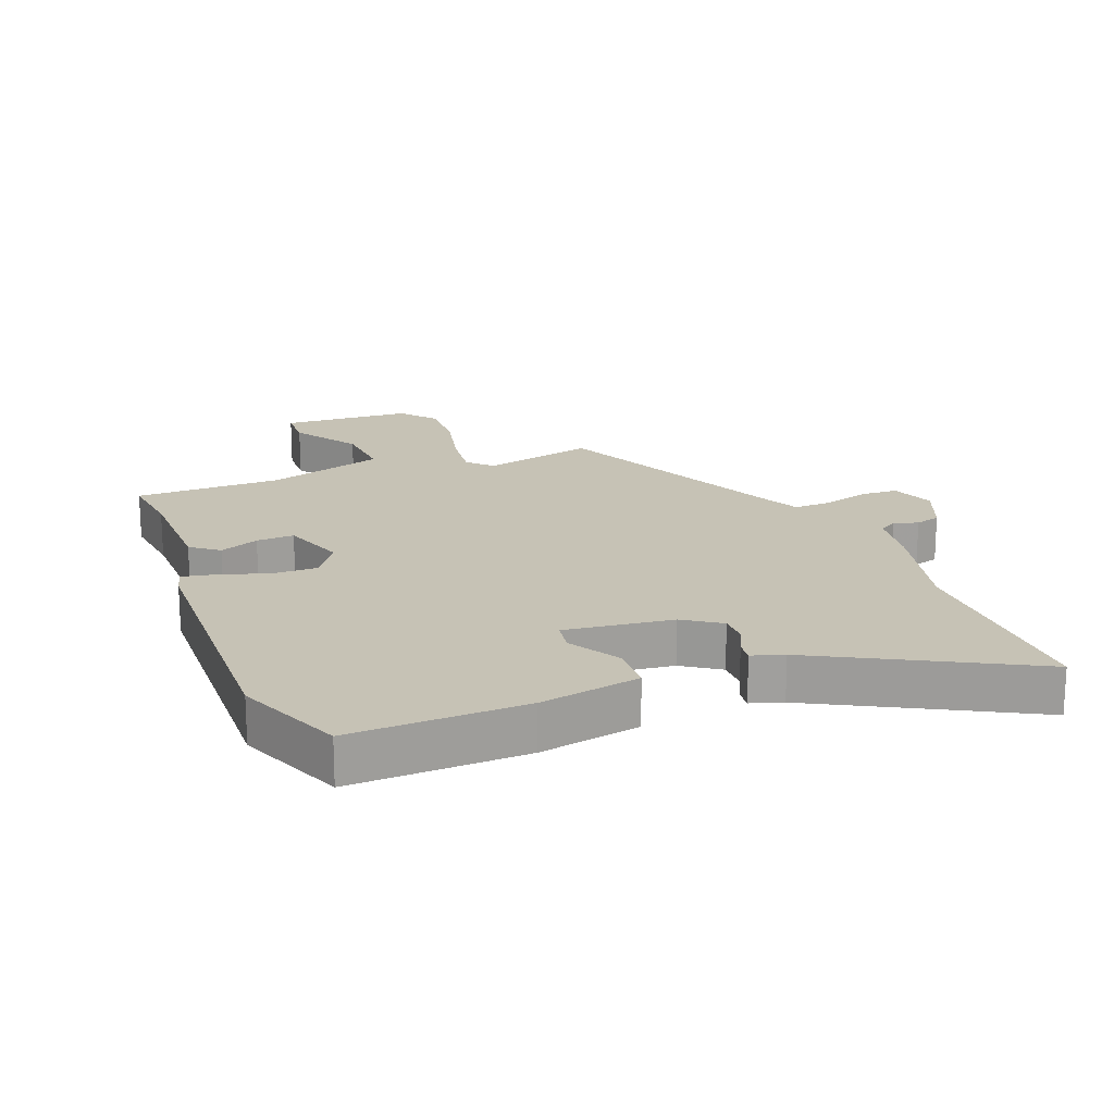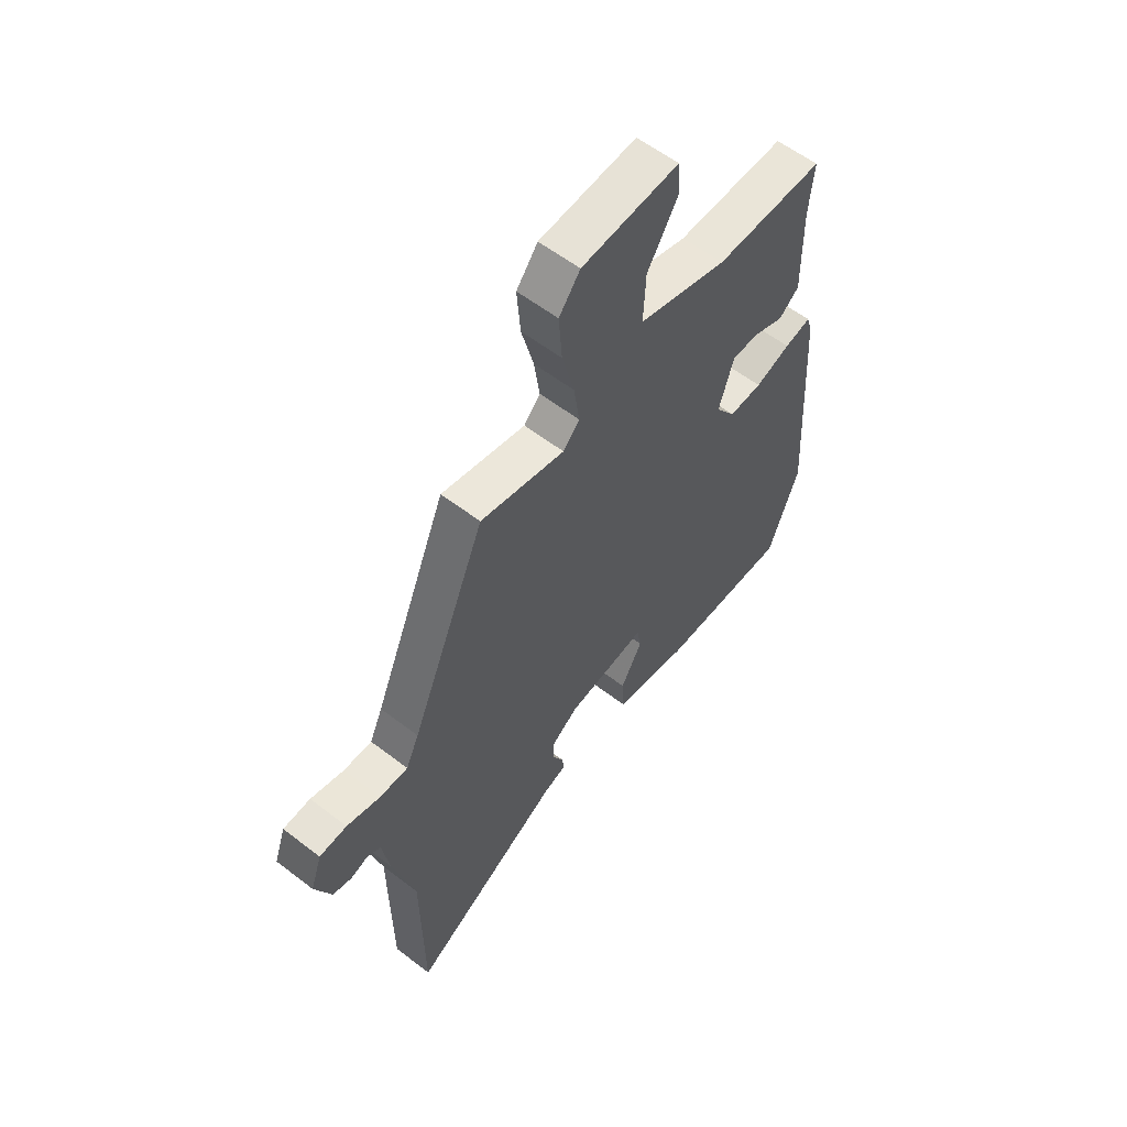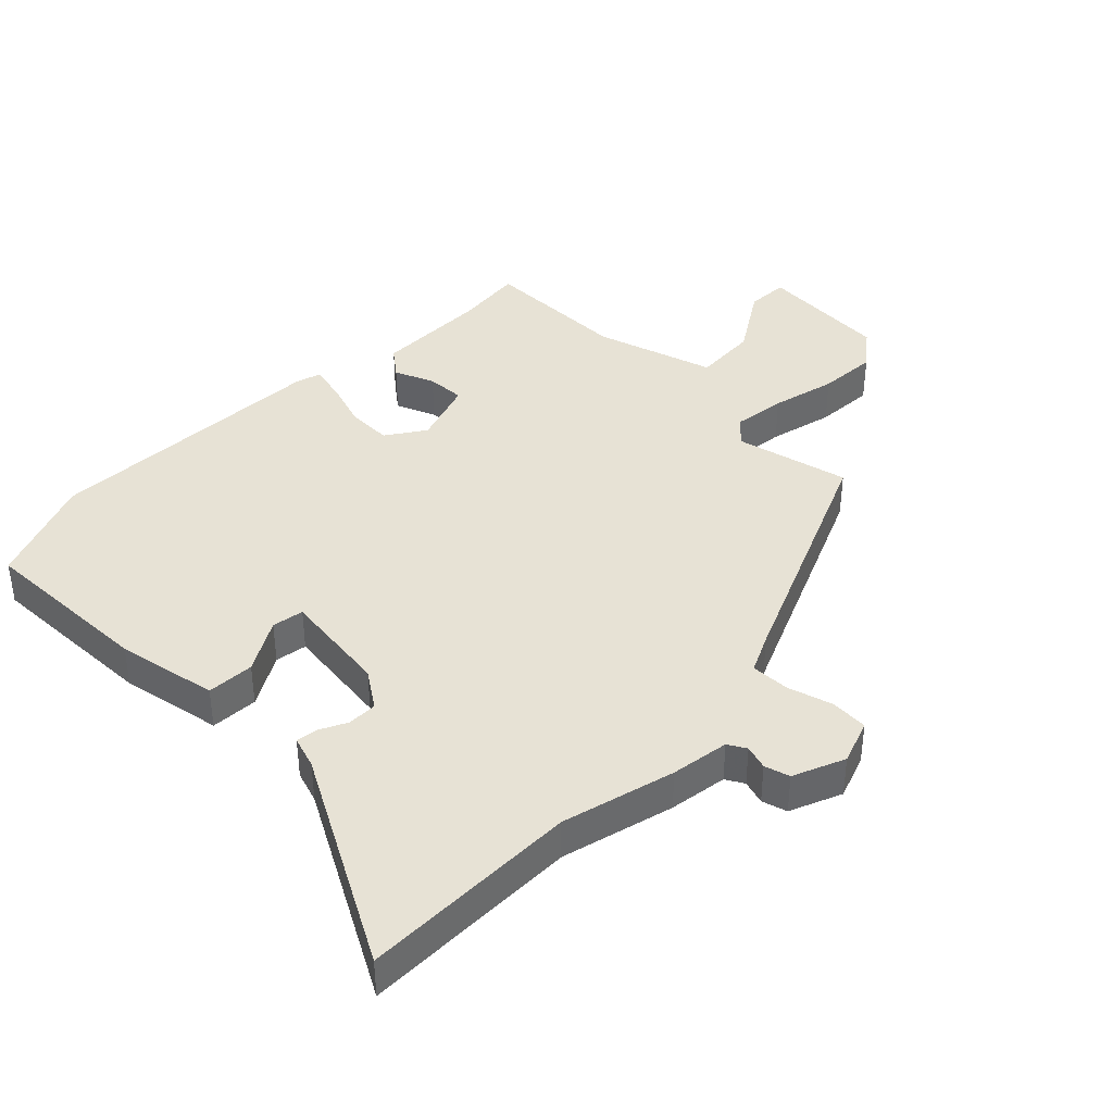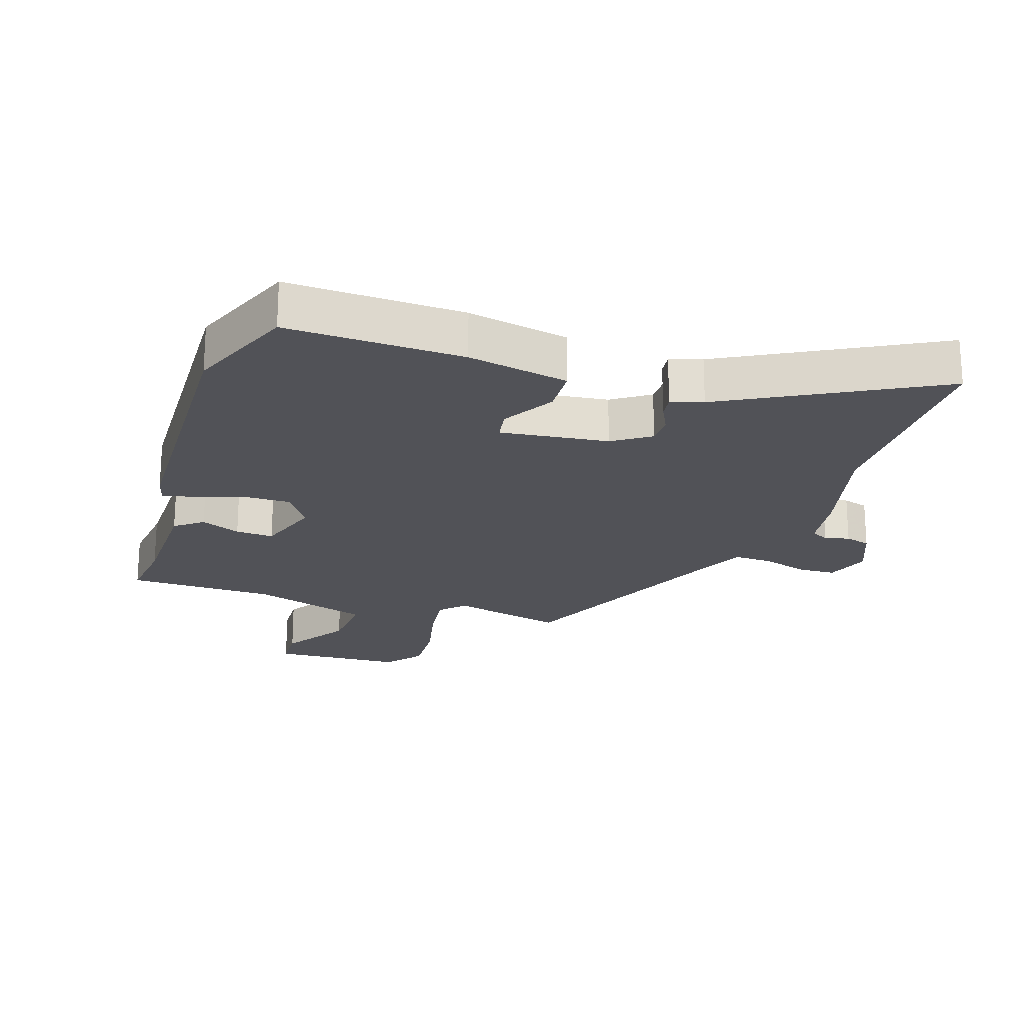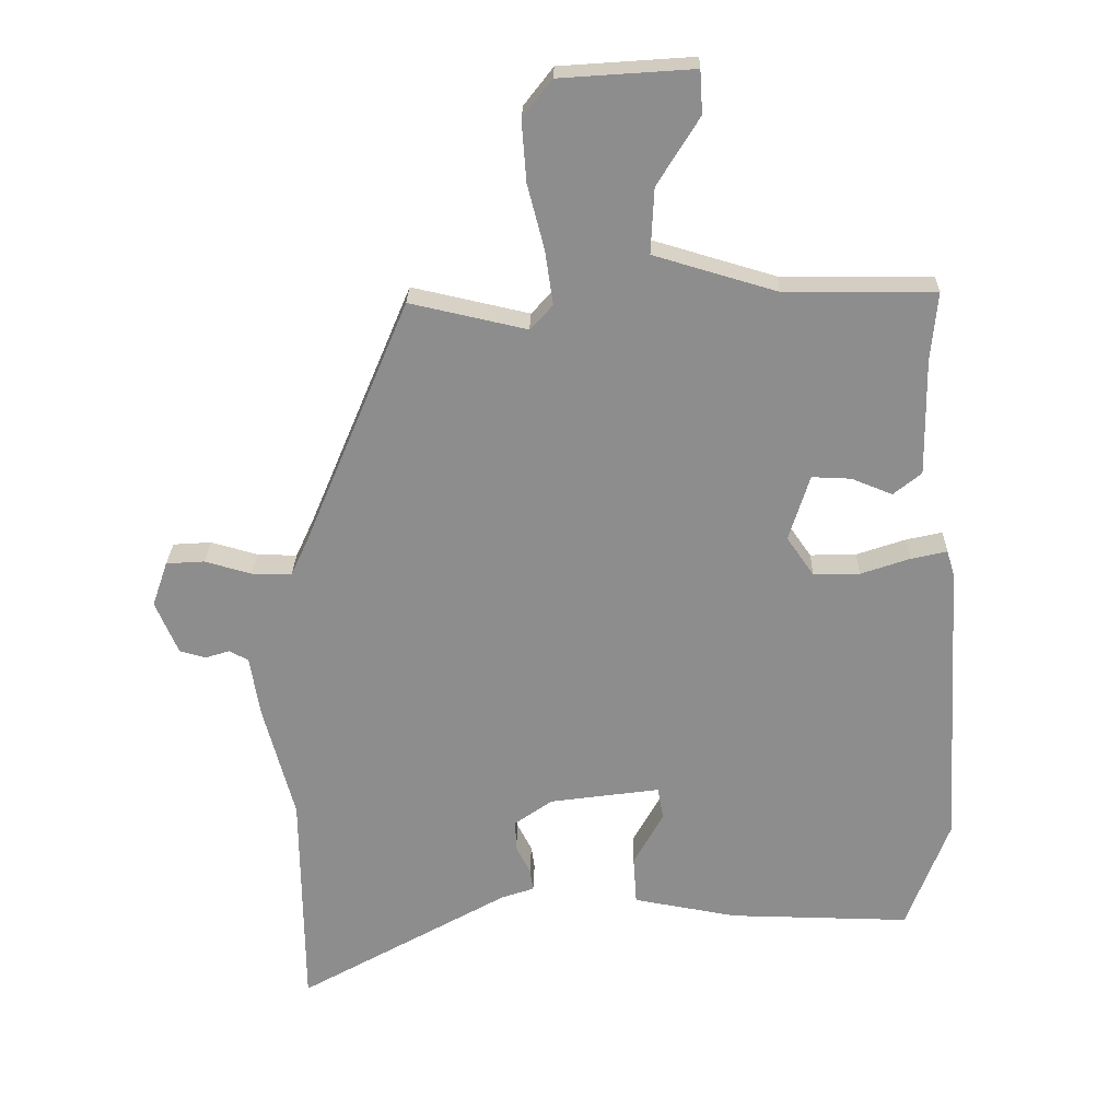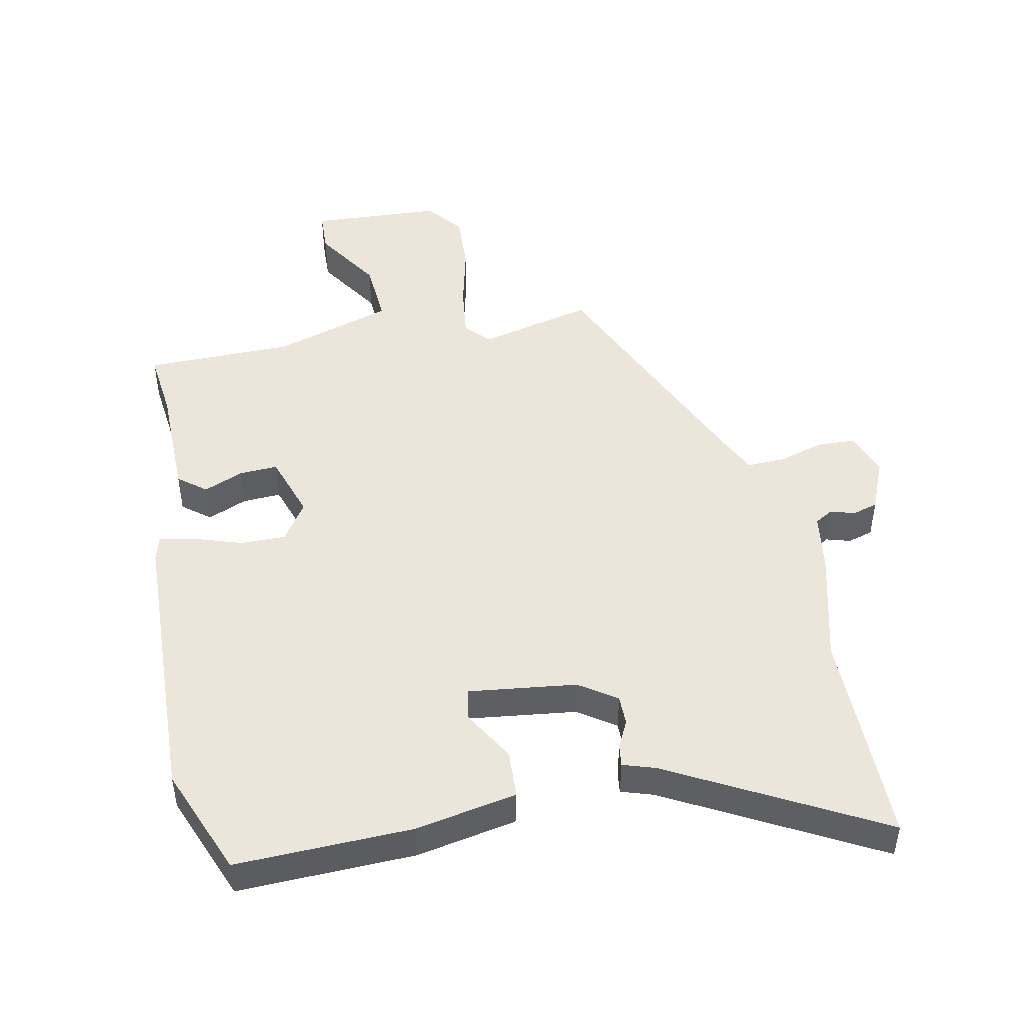
<metadata>
{"format":"obj","ext":"obj","renderer":"f3d","projection":"perspective","resolution":1024,"background":"white","views":[{"elev":18.9,"azim":157.5,"up":"+Y"},{"elev":58.4,"azim":-51.5,"up":"+Z"},{"elev":40.1,"azim":-136.2,"up":"+Y"},{"elev":-21.6,"azim":160.6,"up":"+Y"},{"elev":25.2,"azim":1.3,"up":"+Z"},{"elev":47.6,"azim":167.5,"up":"+Y"}]}
</metadata>
<code>
v -0.498 0.07 -0.693
v -0.502 0.07 -0.348
v -0.55 0.07 -0.17
v -0.565 0.07 -0.078
v -0.594 0.07 -0.062
v -0.632 0.07 -0.074
v -0.672 0.07 -0.063
v -0.707 0.07 0.018
v -0.683 0.07 0.088
v -0.624 0.07 0.092
v -0.552 0.07 0.072
v -0.491 0.07 0.071
v -0.463 0.07 0.132
v -0.303 0.07 0.513
v -0.123 0.07 0.473
v -0.088 0.07 0.511
v -0.1 0.07 0.594
v -0.126 0.07 0.695
v -0.133 0.07 0.788
v -0.088 0.07 0.846
v 0.118 0.07 0.861
v 0.122 0.07 0.795
v 0.057 0.07 0.69
v 0.052 0.07 0.589
v 0.241 0.07 0.534
v 0.473 0.07 0.536
v 0.463 0.07 0.429
v 0.465 0.07 0.25
v 0.422 0.07 0.215
v 0.359 0.07 0.24
v 0.299 0.07 0.242
v 0.267 0.07 0.14
v 0.309 0.07 0.08
v 0.38 0.07 0.082
v 0.455 0.07 0.108
v 0.511 0.07 0.121
v 0.523 0.07 0.081
v 0.549 0.07 -0.37
v 0.484 0.07 -0.543
v 0.206 0.07 -0.539
v 0.046 0.07 -0.511
v 0.041 0.07 -0.436
v 0.087 0.07 -0.353
v 0.078 0.07 -0.303
v -0.092 0.07 -0.327
v -0.15 0.07 -0.368
v -0.149 0.07 -0.415
v -0.127 0.07 -0.458
v -0.122 0.07 -0.492
v -0.172 0.07 -0.509
v -0.498 0 -0.693
v -0.502 0 -0.348
v -0.55 0 -0.17
v -0.565 0 -0.078
v -0.594 0 -0.062
v -0.632 0 -0.074
v -0.672 0 -0.063
v -0.707 0 0.018
v -0.683 0 0.088
v -0.624 0 0.092
v -0.552 0 0.072
v -0.491 0 0.071
v -0.463 0 0.132
v -0.303 0 0.513
v -0.123 0 0.473
v -0.088 0 0.511
v -0.1 0 0.594
v -0.126 0 0.695
v -0.133 0 0.788
v -0.088 0 0.846
v 0.118 0 0.861
v 0.122 0 0.795
v 0.057 0 0.69
v 0.052 0 0.589
v 0.241 0 0.534
v 0.473 0 0.536
v 0.463 0 0.429
v 0.465 0 0.25
v 0.422 0 0.215
v 0.359 0 0.24
v 0.299 0 0.242
v 0.267 0 0.14
v 0.309 0 0.08
v 0.38 0 0.082
v 0.455 0 0.108
v 0.511 0 0.121
v 0.523 0 0.081
v 0.549 0 -0.37
v 0.484 0 -0.543
v 0.206 0 -0.539
v 0.046 0 -0.511
v 0.041 0 -0.436
v 0.087 0 -0.353
v 0.078 0 -0.303
v -0.092 0 -0.327
v -0.15 0 -0.368
v -0.149 0 -0.415
v -0.127 0 -0.458
v -0.122 0 -0.492
v -0.172 0 -0.509
f 47 48 49 50
f 46 47 50 1
f 40 41 42 43
f 40 43 44
f 39 40 44
f 38 39 44
f 37 38 44
f 34 35 36 37
f 33 34 37 44
f 32 33 44 45
f 27 28 29 30
f 25 26 27 30
f 24 25 30 31
f 20 21 22 23
f 20 23 24
f 17 18 19 20
f 16 17 20 24
f 15 16 24 31
f 13 14 15 31
f 8 9 10 11
f 8 11 12
f 5 6 7 8
f 4 5 8 12
f 2 3 4 12
f 46 1 2 12
f 31 32 45 46
f 12 13 31 46
f 100 99 98 97
f 51 100 97 96
f 93 92 91 90
f 94 93 90
f 94 90 89
f 94 89 88
f 94 88 87
f 87 86 85 84
f 94 87 84 83
f 95 94 83 82
f 80 79 78 77
f 80 77 76 75
f 81 80 75 74
f 73 72 71 70
f 74 73 70
f 70 69 68 67
f 74 70 67 66
f 81 74 66 65
f 81 65 64 63
f 61 60 59 58
f 62 61 58
f 58 57 56 55
f 62 58 55 54
f 62 54 53 52
f 62 52 51 96
f 96 95 82 81
f 96 81 63 62
f 1 51 52 2
f 2 52 53 3
f 3 53 54 4
f 4 54 55 5
f 5 55 56 6
f 6 56 57 7
f 7 57 58 8
f 8 58 59 9
f 9 59 60 10
f 10 60 61 11
f 11 61 62 12
f 12 62 63 13
f 13 63 64 14
f 14 64 65 15
f 15 65 66 16
f 16 66 67 17
f 17 67 68 18
f 18 68 69 19
f 19 69 70 20
f 20 70 71 21
f 21 71 72 22
f 22 72 73 23
f 23 73 74 24
f 24 74 75 25
f 25 75 76 26
f 26 76 77 27
f 27 77 78 28
f 28 78 79 29
f 29 79 80 30
f 30 80 81 31
f 31 81 82 32
f 32 82 83 33
f 33 83 84 34
f 34 84 85 35
f 35 85 86 36
f 36 86 87 37
f 37 87 88 38
f 38 88 89 39
f 39 89 90 40
f 40 90 91 41
f 41 91 92 42
f 42 92 93 43
f 43 93 94 44
f 44 94 95 45
f 45 95 96 46
f 46 96 97 47
f 47 97 98 48
f 48 98 99 49
f 49 99 100 50
f 50 100 51 1

</code>
